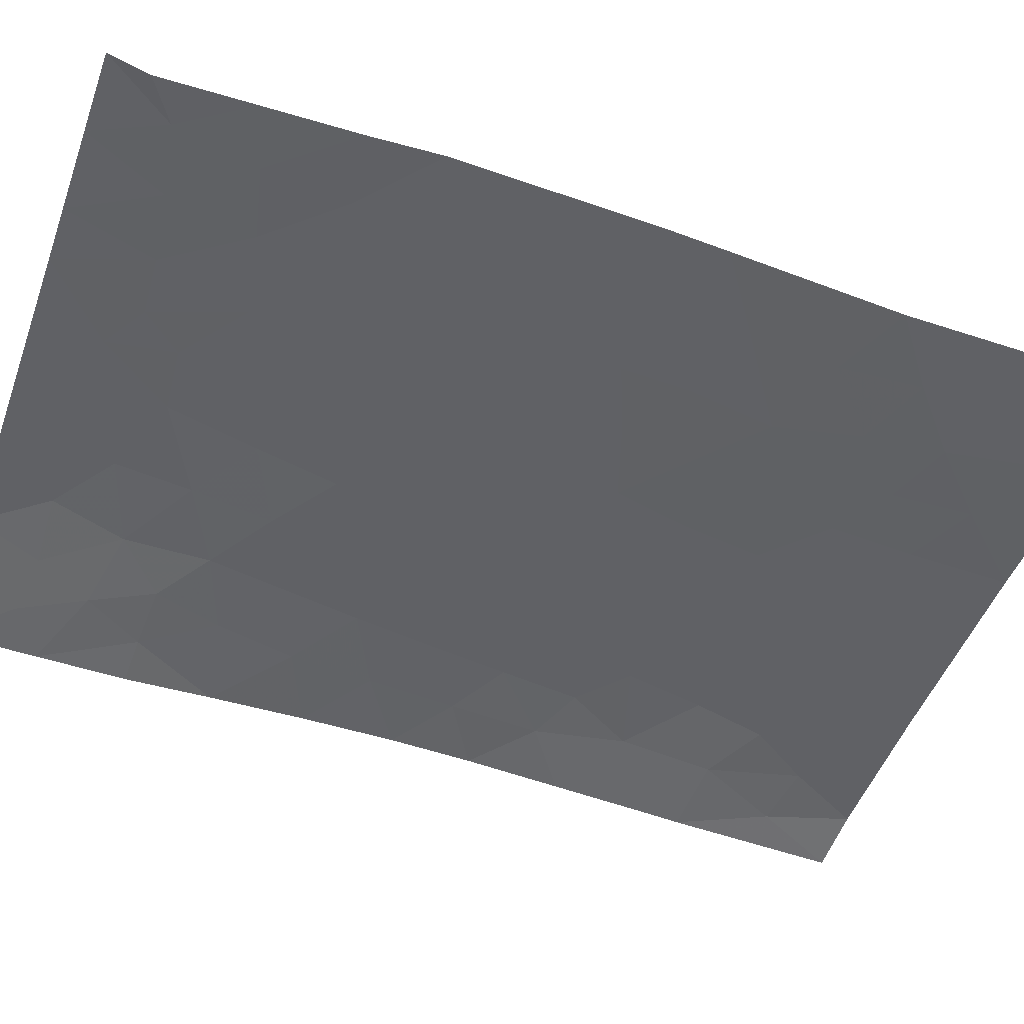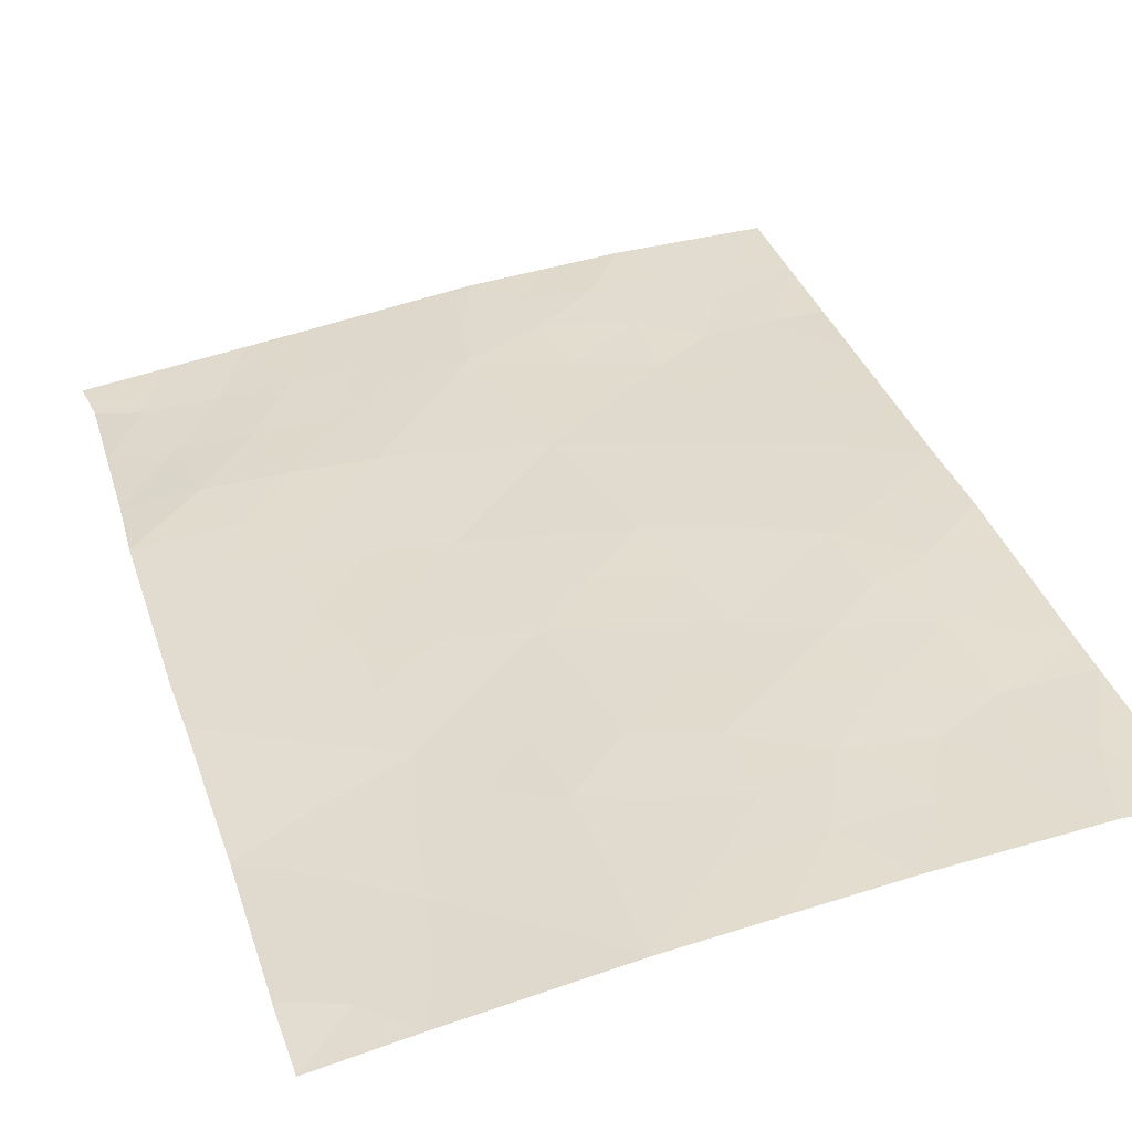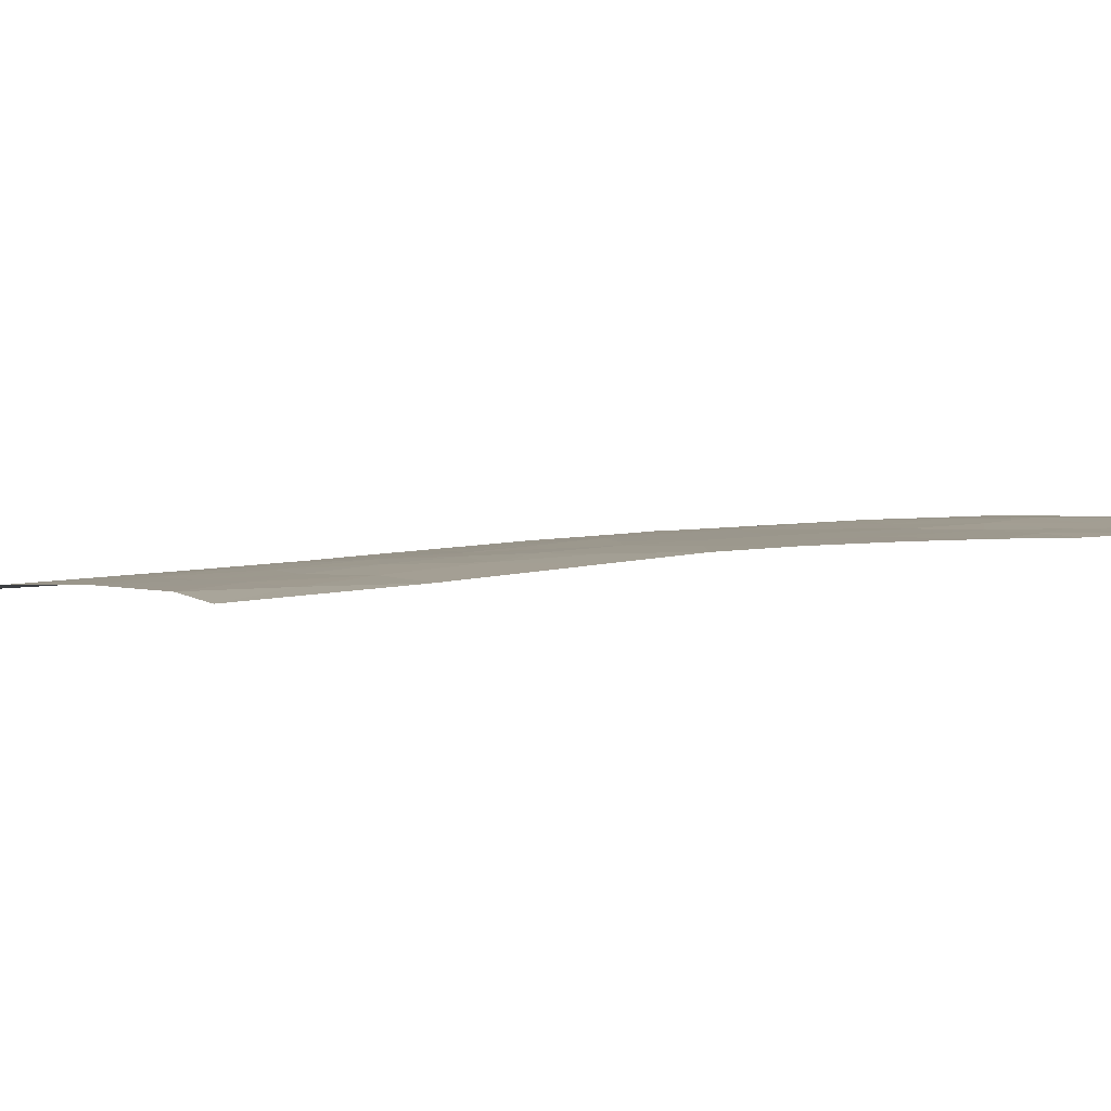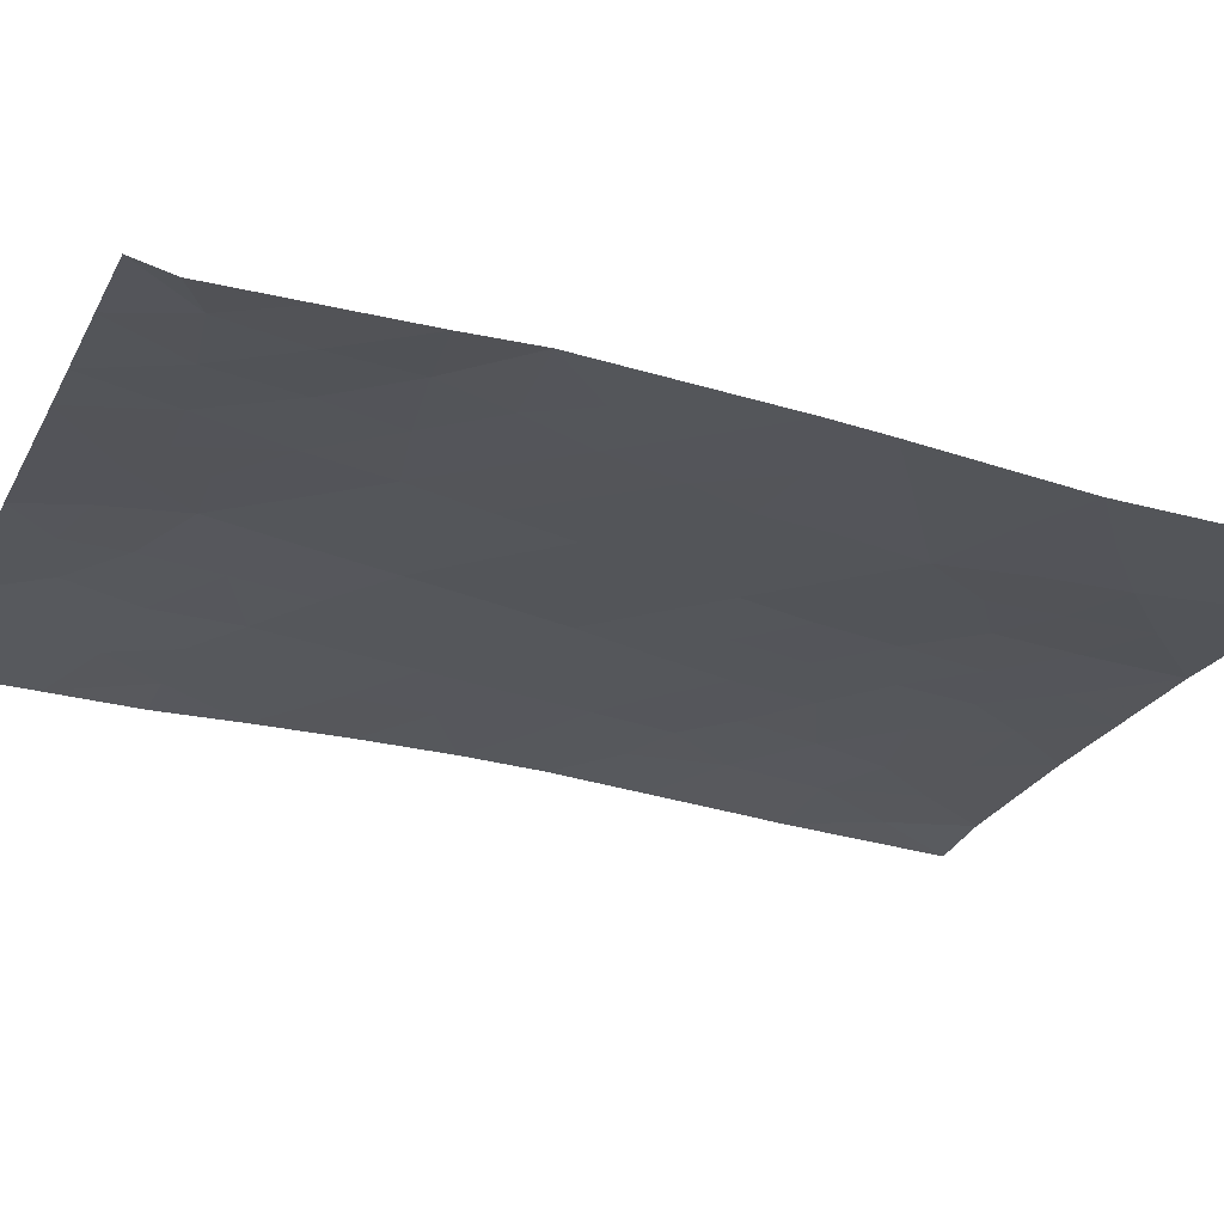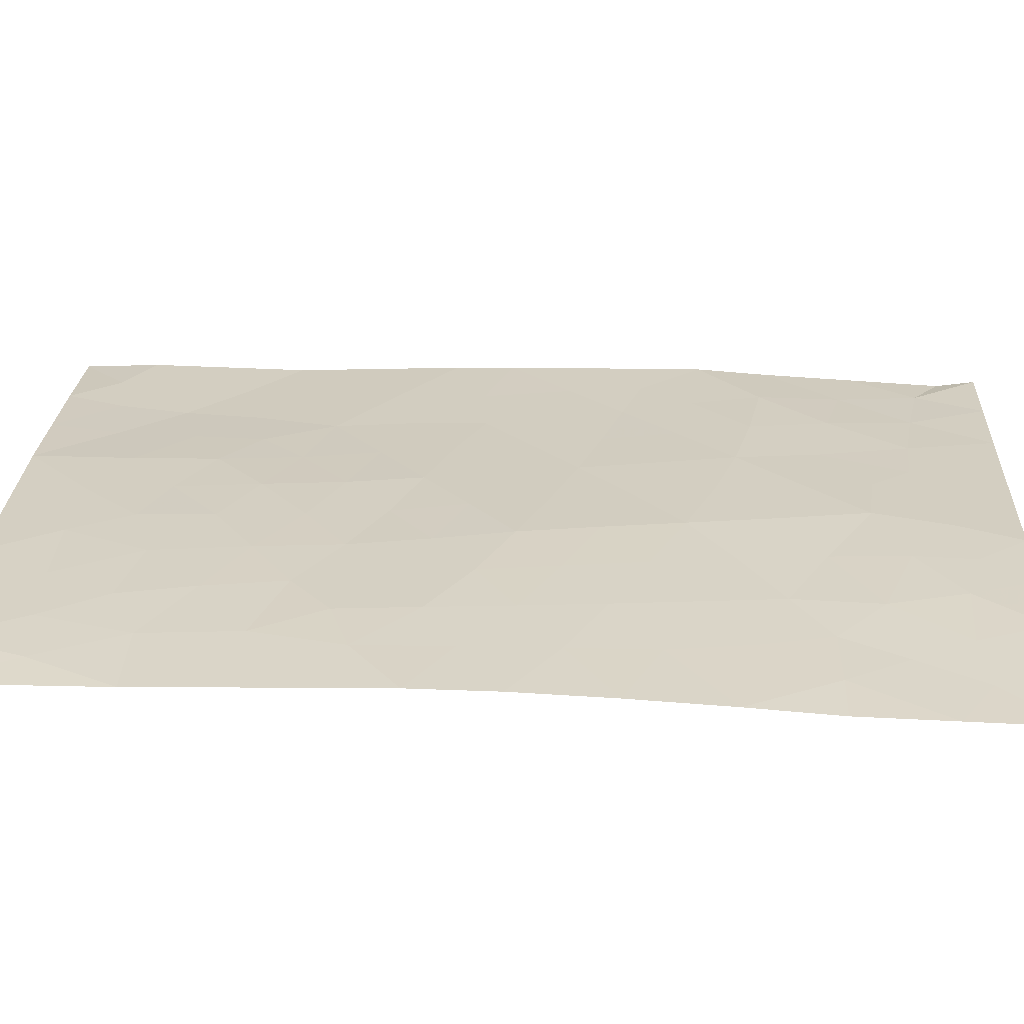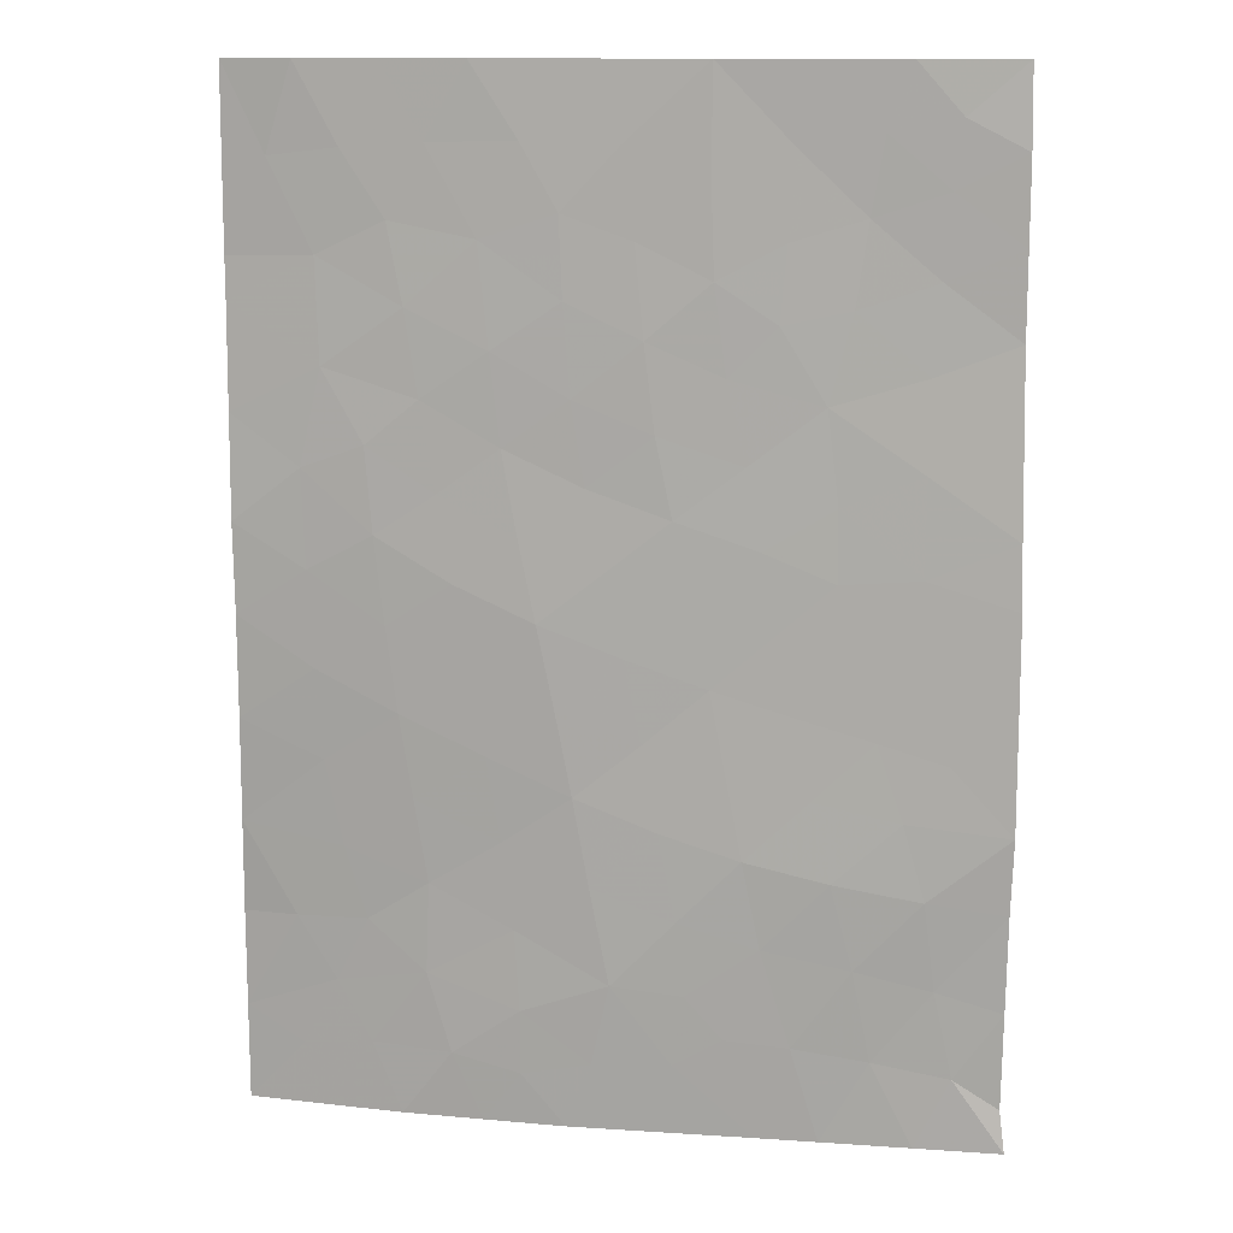
<metadata>
{"format":"obj","ext":"obj","renderer":"f3d","projection":"perspective","resolution":1024,"background":"white","views":[{"elev":-55.0,"azim":70.4,"up":"+Z"},{"elev":35.1,"azim":163.1,"up":"+Z"},{"elev":7.2,"azim":-121.3,"up":"+Z"},{"elev":-31.7,"azim":68.1,"up":"+Z"},{"elev":32.4,"azim":-87.1,"up":"+Z"},{"elev":12.4,"azim":16.8,"up":"+Y"}]}
</metadata>
<code>
v 8.505 43.23 43.62
v 4.764 44.84 44.06
v 5.876 50 43.9
v 3.049 38 44
v 4.943 37.99 43.93
v 3.102 47.39 44.11
v 11.84 41.7 43.19
v 11.75 38.5 43.07
v 11.82 38 43.11
v 3.115 44.93 44.18
v 6.213 45.85 43.9
v 3.09 41.42 44.09
v 5.005 42.81 44.01
v 4.179 39.57 43.97
v 3.061 40.32 44.03
v 11.83 44.21 43.15
v 8.518 47.69 43.6
v 9.728 46.37 43.4
v 11.76 47.07 43.07
v 8.486 50 43.59
v 11.81 44.96 43.14
v 3.932 50 44.07
v 4.955 48.29 43.99
v 11.8 40.81 43.15
v 9.039 38 43.48
v 6.884 38 43.77
v 7.402 39.75 43.77
v 3.094 47.89 44.1
v 10.56 50 43.27
v 11.74 50 43.06
v 11.76 49.06 43.09
v 3.091 50 44.07
v 10.33 42.71 43.37
v 10.81 38 43.24
v 8.092 45.1 43.67
v 9.87 44.45 43.41
v 10.13 48.36 43.3
v 6.598 43.91 43.89
v 11.22 38.85 43.18
v 6.989 41.94 43.82
v 9.431 39.12 43.46
v 5.309 40.82 43.93
v 8.883 41.3 43.6
v 6.857 48.39 43.81
v 7.558 43.55 43.75
v 7.758 42.57 43.72
v 6.798 42.93 43.86
v 5.266 39.75 43.93
v 5.551 38.8 43.91
v 4.59 38.84 43.95
v 9.861 41.09 43.47
v 9.627 42.02 43.48
v 10.64 41.81 43.35
v 3.127 43.87 44.17
v 3.977 44.42 44.11
v 7.181 50 43.75
v 7.516 49.1 43.72
v 6.429 49.15 43.85
v 3.746 38.75 43.98
v 3.996 38 43.97
v 4.57 40.34 43.96
v 9.523 50 43.43
v 10.28 49.25 43.3
v 9.358 49.09 43.44
v 4.904 50 43.99
v 5.387 49.12 43.95
v 4.443 49.06 44.03
v 4.316 41.2 44.01
v 7.961 38 43.63
v 7.183 38.78 43.76
v 8.102 38.83 43.64
v 4.133 47.91 44.05
v 4.188 46.69 44.08
v 9.049 44.78 43.53
v 8.875 45.7 43.54
v 9.864 45.28 43.4
v 6.9 47.46 43.82
v 5.967 48.1 43.91
v 7.343 44.5 43.78
v 6.394 44.86 43.9
v 7.134 45.43 43.79
v 7.775 47.04 43.71
v 9.212 47.23 43.48
v 8.655 46.66 43.57
v 6.362 38.61 43.84
v 5.913 37.99 43.85
v 3.055 39.16 44.02
v 11.08 49.41 43.19
v 10.9 47.7 43.19
v 10.98 48.65 43.19
v 11.76 48.06 43.08
v 3.607 48.97 44.08
v 3.092 48.94 44.08
v 3.108 46.16 44.14
v 3.937 45.57 44.12
v 10.89 40.92 43.32
v 3.115 42.65 44.13
v 4.039 43.28 44.09
v 4.112 42.22 44.05
v 4.877 43.81 44.04
v 7.898 46.03 43.7
v 6.363 39.37 43.86
v 6.302 40.33 43.86
v 6.98 46.4 43.81
v 11.13 42.47 43.27
v 8.692 42.27 43.61
v 9.422 42.96 43.49
v 7.946 41.58 43.71
v 10.32 39 43.32
v 9.755 38 43.38
v 9.233 43.88 43.51
v 8.301 44.18 43.64
v 11.02 43.41 43.27
v 10.13 43.65 43.38
v 10.79 44.52 43.28
v 9.989 47.4 43.34
v 9.281 48.1 43.46
v 5.653 44.32 43.98
v 5.483 45.32 43.98
v 10.81 46.7 43.22
v 8.481 48.73 43.6
v 11.78 46.01 43.1
v 10.8 45.65 43.27
v 10.11 40.08 43.4
v 6.001 42.36 43.92
v 5.823 43.35 43.95
v 6.169 41.36 43.88
v 5.156 41.82 43.97
v 7.174 40.9 43.8
v 11.84 42.95 43.17
v 7.672 48.1 43.71
v 11.78 39.65 43.11
v 8.15 40.54 43.68
v 5.302 46.36 44
v 6.093 46.91 43.92
v 5.142 47.36 44
v 11.01 39.88 43.24
v 3.716 40.32 44.01
v 4.679 45.84 44.06
v 9.086 40.27 43.54
v 8.68 39.17 43.57
v 8.237 39.67 43.65
f 45 46 47
f 48 49 50
f 51 52 53
f 9 34 39
f 56 57 58
f 59 50 60
f 62 63 64
f 65 66 67
f 138 68 61
f 69 70 71
f 74 75 76
f 79 80 81
f 82 17 84
f 49 85 86
f 4 87 59
f 29 30 88
f 89 90 91
f 63 88 90
f 92 28 93
f 92 67 72
f 7 24 96
f 97 98 99
f 55 100 98
f 101 84 75
f 85 102 70
f 48 103 102
f 66 58 78
f 81 104 101
f 106 107 52
f 106 108 46
f 41 109 110
f 9 39 8
f 111 112 74
f 79 112 45
f 113 114 115
f 107 111 114
f 116 83 117
f 118 119 80
f 116 89 120
f 64 117 121
f 120 122 123
f 39 109 137
f 47 125 126
f 115 76 123
f 127 128 125
f 129 103 127
f 126 100 118
f 113 130 105
f 131 57 121
f 131 82 77
f 128 68 99
f 24 132 137
f 133 129 108
f 139 134 119
f 95 139 2
f 77 104 135
f 38 45 47
f 45 1 46
f 47 46 40
f 50 49 5
f 96 51 53
f 51 43 52
f 53 52 33
f 54 10 55
f 3 56 58
f 56 20 57
f 58 57 44
f 4 59 60
f 59 14 50
f 60 50 5
f 50 14 48
f 61 42 48
f 138 15 12
f 20 62 64
f 62 29 63
f 64 63 37
f 22 65 67
f 65 3 66
f 67 66 23
f 138 12 68
f 61 68 42
f 25 69 71
f 69 26 70
f 71 70 27
f 6 28 72
f 72 73 6
f 36 74 76
f 74 35 75
f 76 75 18
f 44 77 78
f 78 77 135
f 35 79 81
f 79 38 80
f 81 80 11
f 84 17 83
f 84 83 18
f 5 49 86
f 86 85 26
f 87 14 59
f 14 87 138
f 88 30 31
f 19 89 91
f 89 37 90
f 91 90 31
f 37 63 90
f 63 29 88
f 90 88 31
f 22 92 32
f 93 32 92
f 10 94 95
f 94 6 73
f 96 124 51
f 124 41 140
f 51 140 43
f 28 92 72
f 92 22 67
f 72 67 23
f 12 97 99
f 97 54 98
f 99 98 13
f 54 55 98
f 55 2 100
f 98 100 13
f 35 101 75
f 101 82 84
f 75 84 18
f 26 85 70
f 85 49 102
f 70 102 27
f 49 48 102
f 48 42 103
f 102 103 27
f 23 66 78
f 66 3 58
f 78 58 44
f 35 81 101
f 81 11 104
f 101 104 82
f 53 33 105
f 43 106 52
f 106 1 107
f 52 107 33
f 1 106 46
f 106 43 108
f 46 108 40
f 25 41 110
f 110 109 34
f 109 39 34
f 36 111 74
f 111 1 112
f 74 112 35
f 38 79 45
f 79 35 112
f 45 112 1
f 16 113 115
f 113 33 114
f 115 114 36
f 33 107 114
f 107 1 111
f 114 111 36
f 37 116 117
f 116 18 83
f 117 83 17
f 38 118 80
f 118 2 119
f 80 119 11
f 18 116 120
f 116 37 89
f 120 89 19
f 20 64 121
f 64 37 117
f 121 117 17
f 18 120 123
f 120 19 122
f 123 122 21
f 124 96 137
f 24 137 96
f 38 47 126
f 47 40 125
f 126 125 13
f 21 115 123
f 115 36 76
f 123 76 18
f 16 115 21
f 40 127 125
f 127 42 128
f 125 128 13
f 27 142 71
f 40 129 127
f 129 27 103
f 127 103 42
f 38 126 118
f 126 13 100
f 118 100 2
f 33 113 105
f 113 16 130
f 105 130 7
f 124 109 41
f 17 131 121
f 131 44 57
f 121 57 20
f 44 131 77
f 131 17 82
f 13 128 99
f 128 42 68
f 99 68 12
f 8 39 132
f 137 132 39
f 43 133 108
f 133 27 129
f 108 129 40
f 43 140 133
f 140 41 141
f 133 140 142
f 2 139 119
f 119 134 11
f 10 95 55
f 55 95 2
f 134 135 11
f 77 82 104
f 135 104 11
f 23 136 72
f 136 135 134
f 23 78 136
f 136 78 135
f 53 105 7
f 96 53 7
f 124 137 109
f 14 61 48
f 136 134 73
f 14 138 61
f 138 87 15
f 94 73 95
f 139 73 134
f 139 95 73
f 72 136 73
f 124 140 51
f 141 41 25
f 71 141 25
f 142 141 71
f 142 140 141
f 133 142 27

</code>
